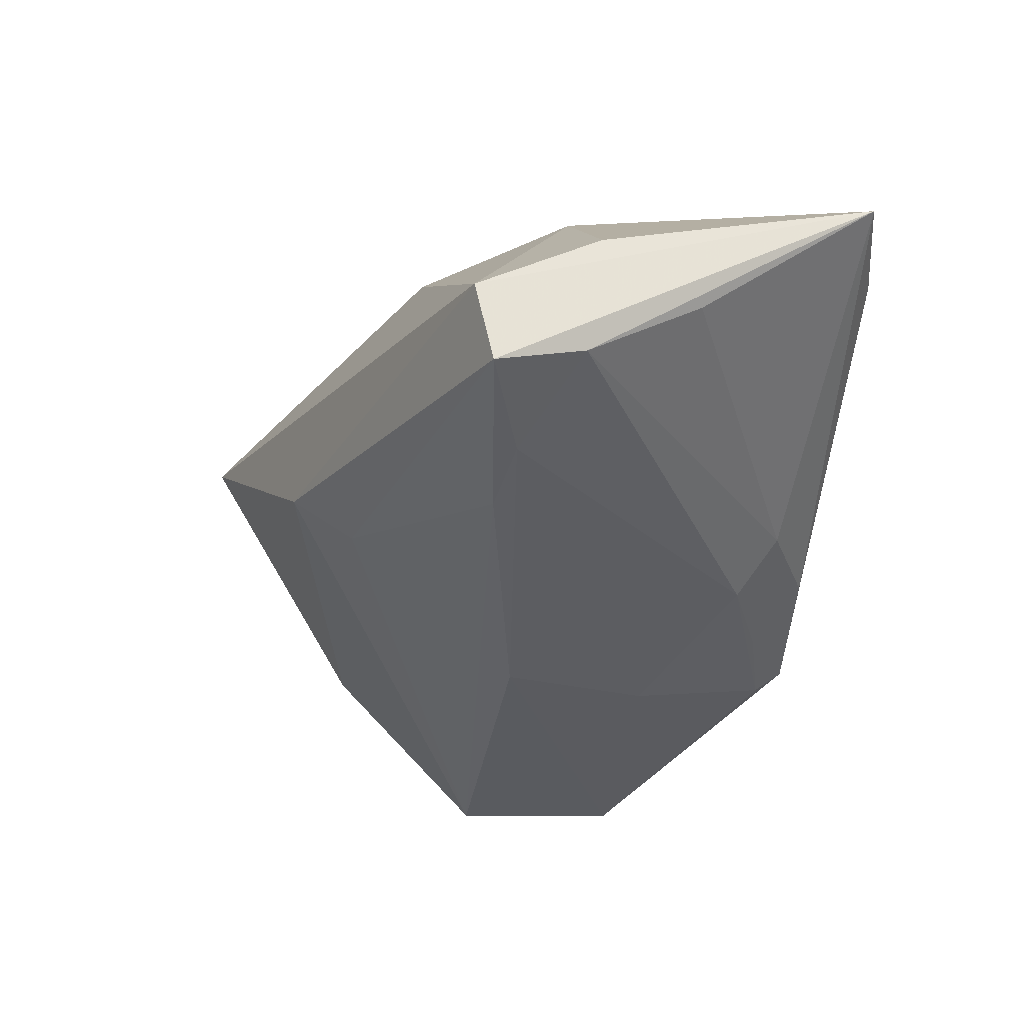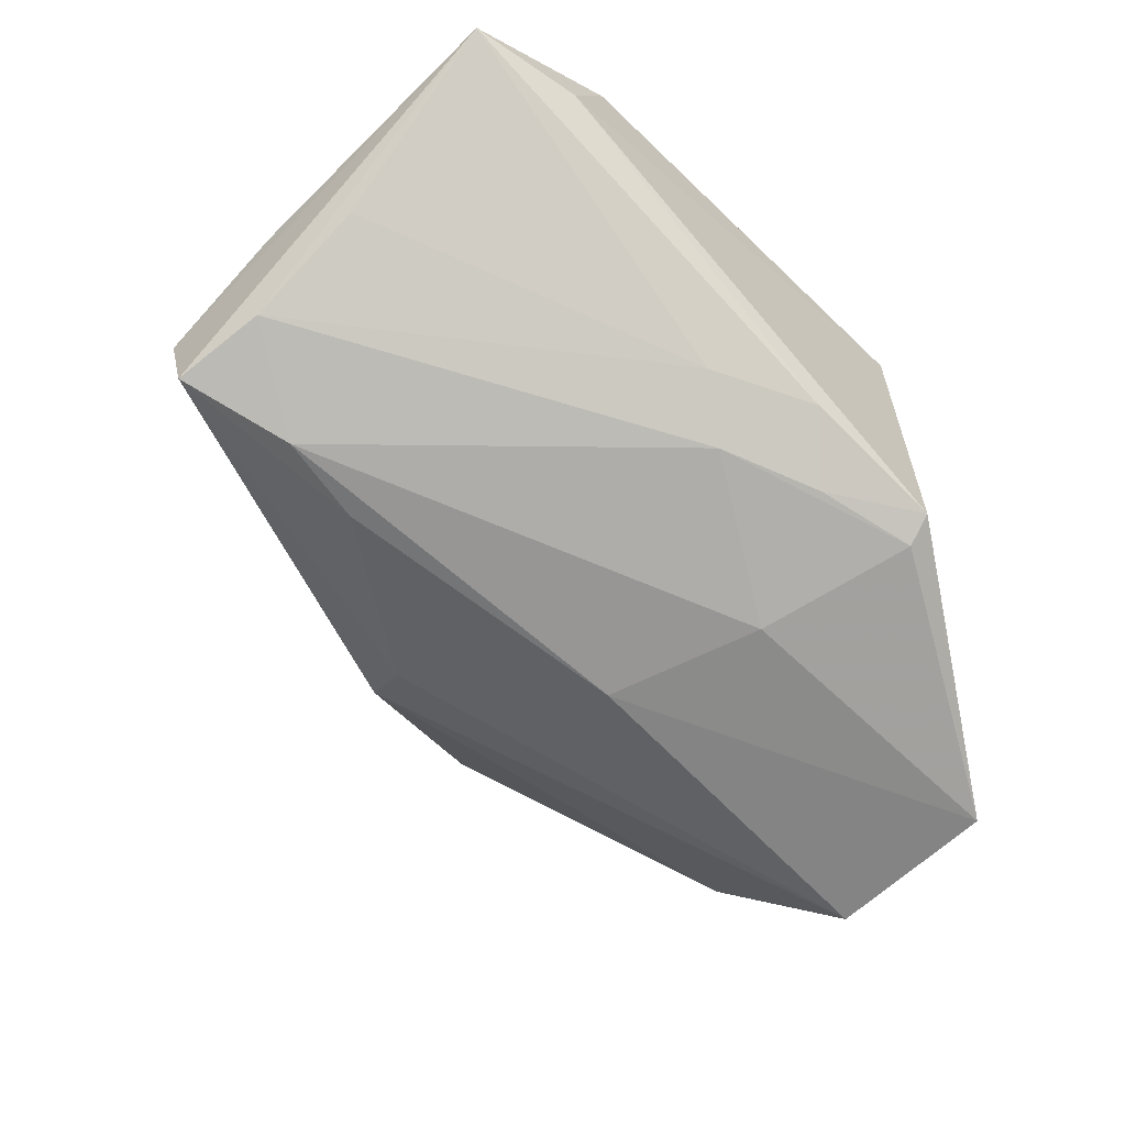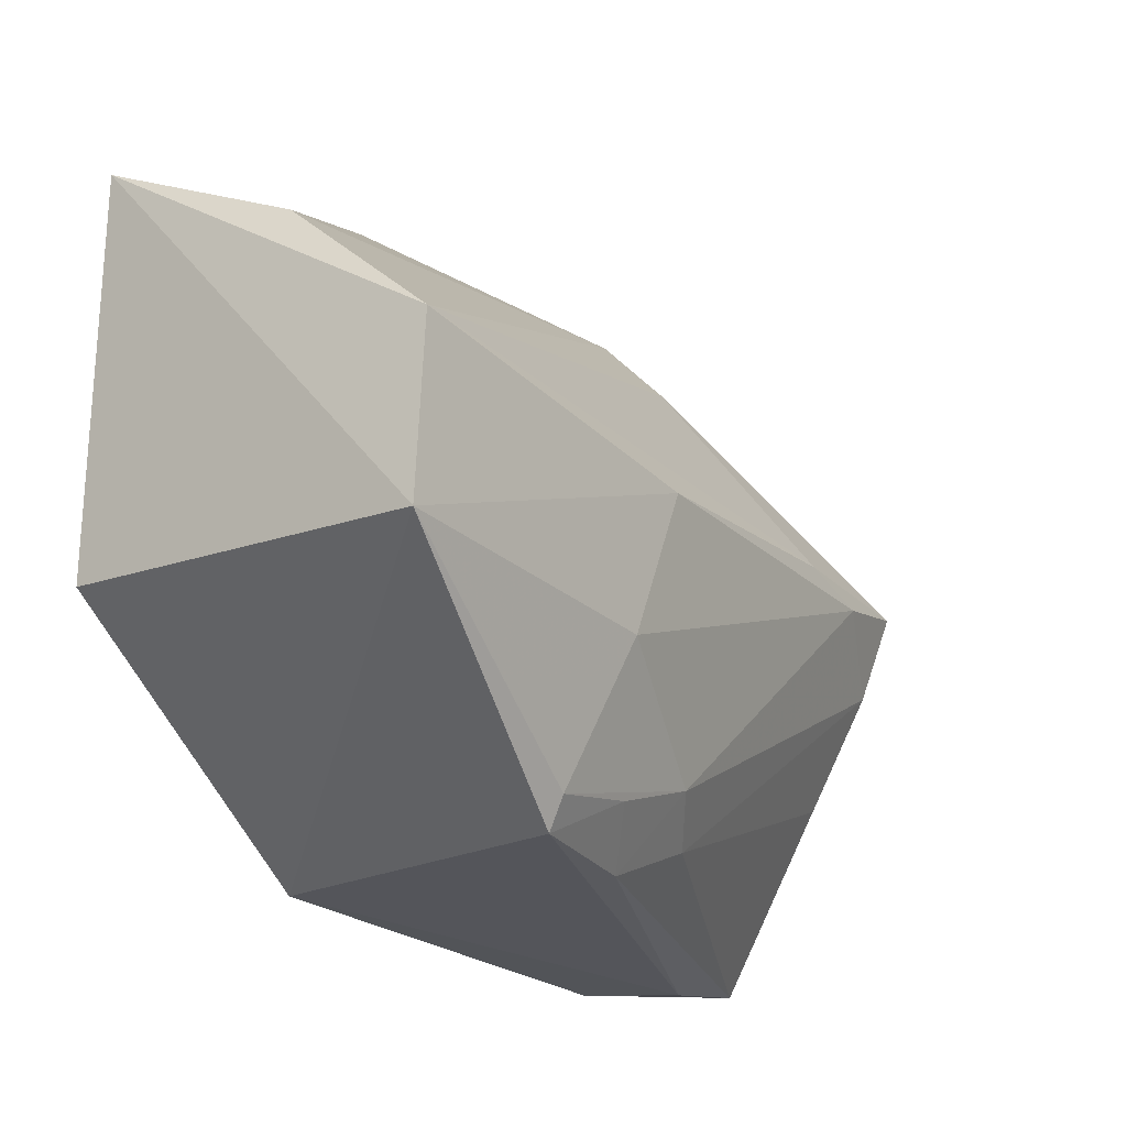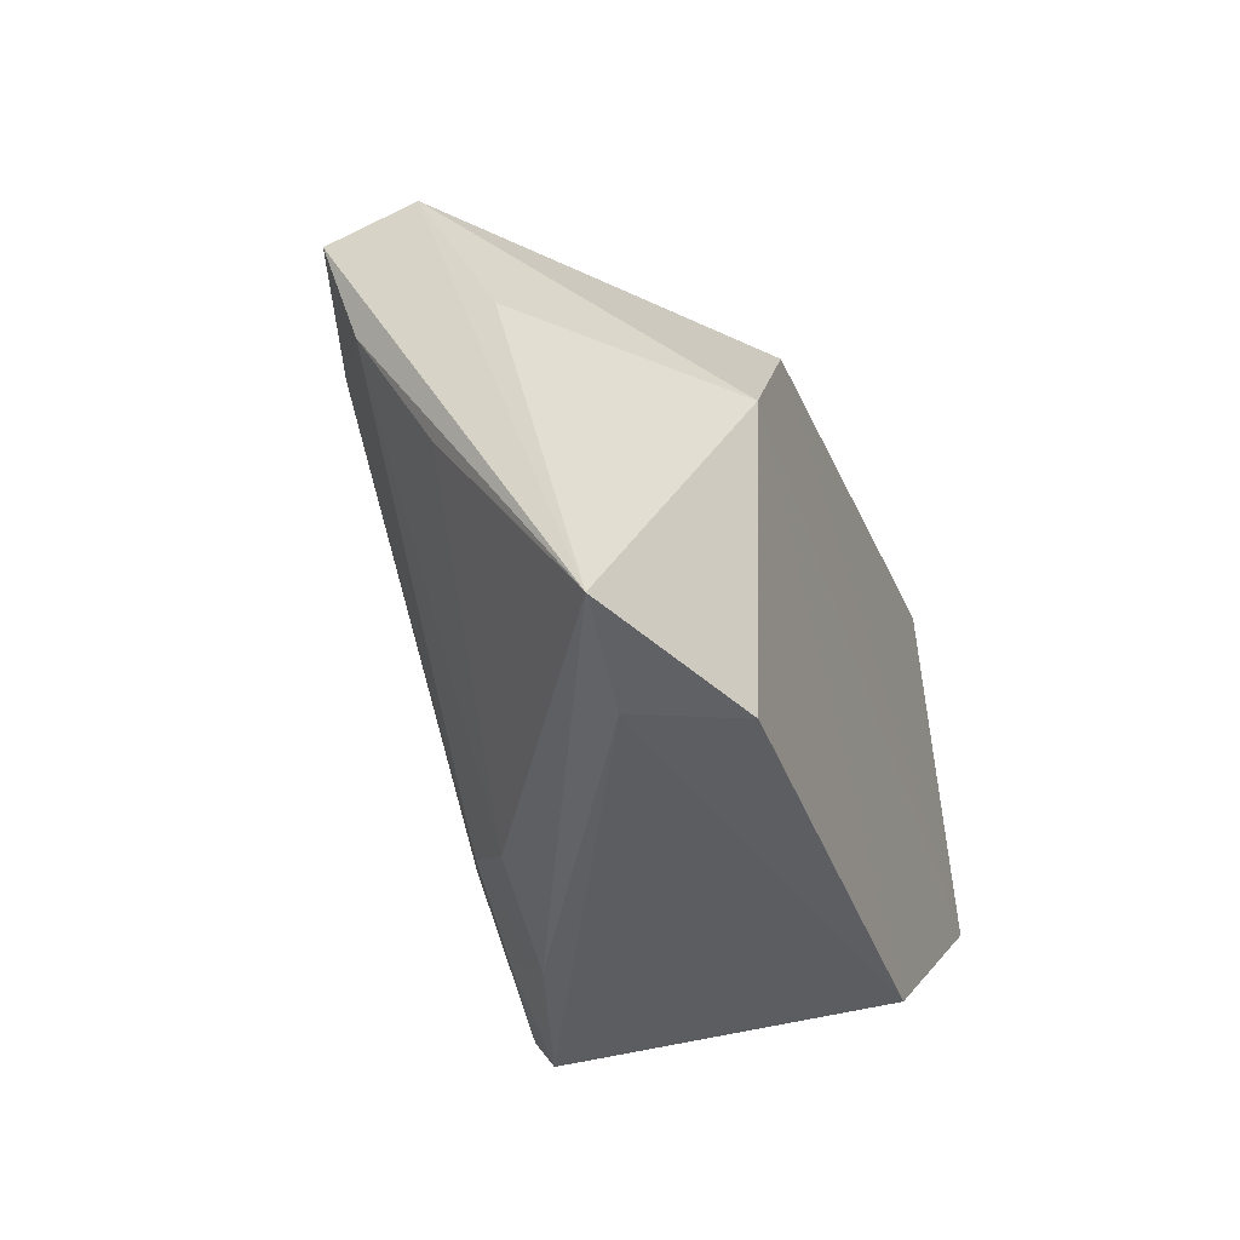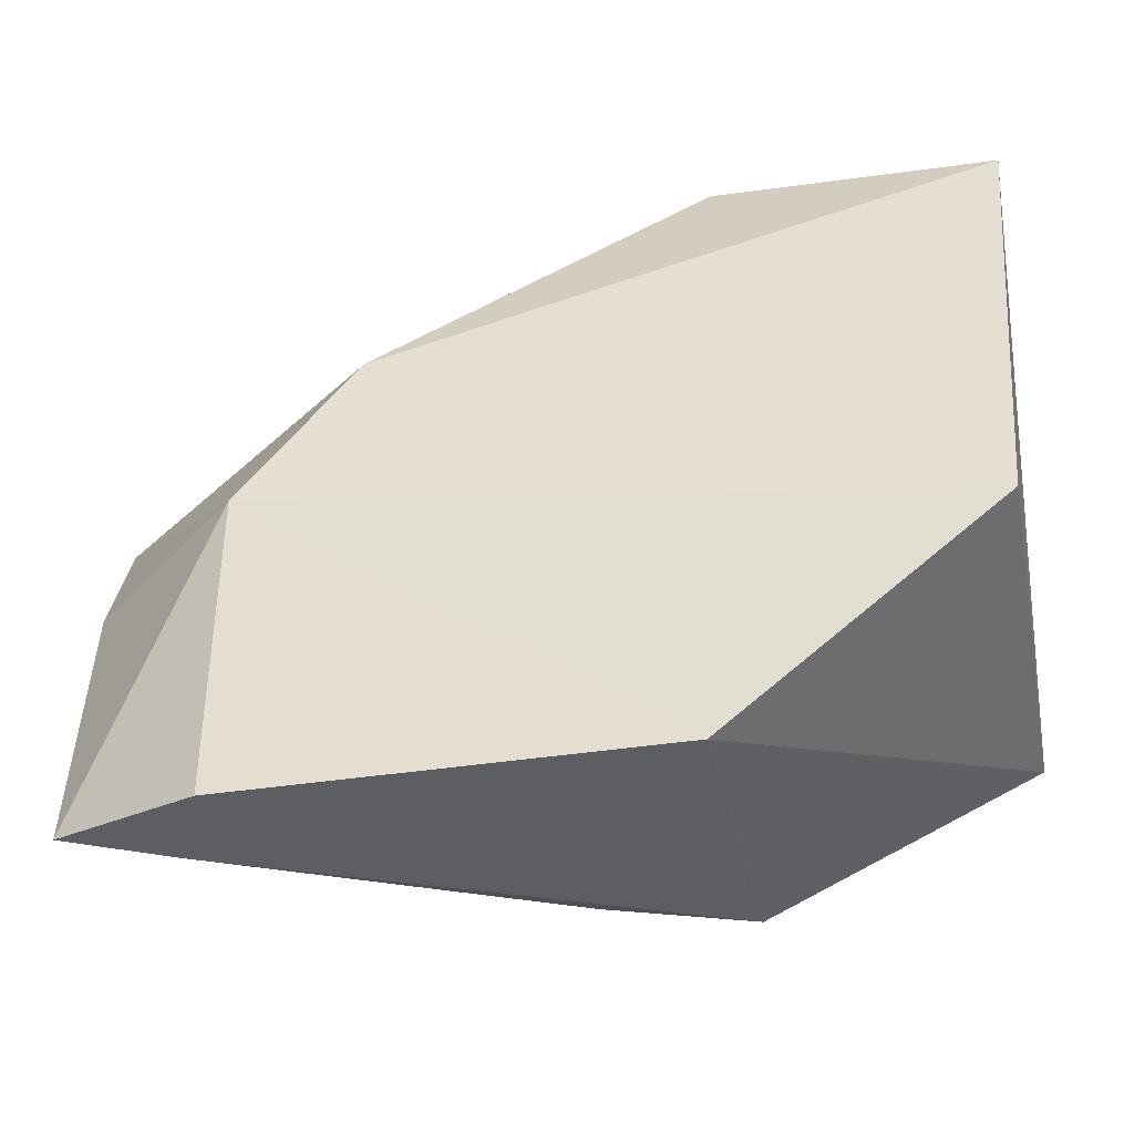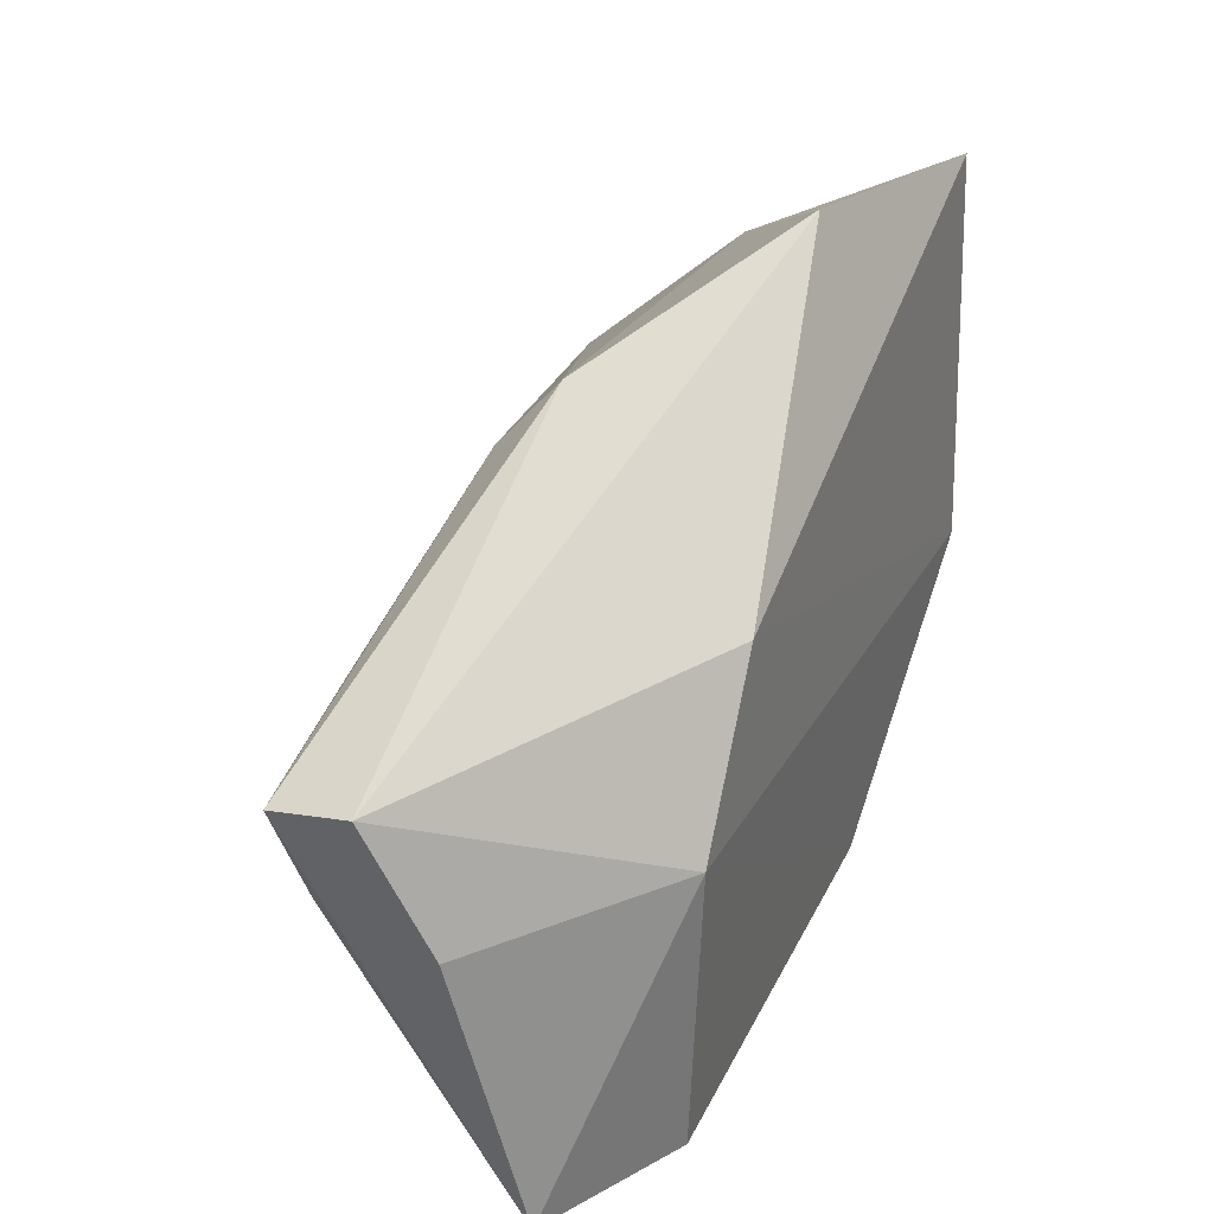
<metadata>
{"format":"obj","ext":"obj","renderer":"f3d","projection":"perspective","resolution":1024,"background":"white","views":[{"elev":-29.9,"azim":83.8,"up":"+Y"},{"elev":-57.2,"azim":135.2,"up":"+Y"},{"elev":-25.1,"azim":-51.2,"up":"+Z"},{"elev":-37.3,"azim":108.5,"up":"+Z"},{"elev":-36.0,"azim":-168.7,"up":"+Z"},{"elev":34.4,"azim":113.4,"up":"+Z"}]}
</metadata>
<code>
v -0.04814 -0.02859 0.05778
v 0.002644 -0.04676 0.035
v -0.01168 -0.02216 0.02699
v -0.04686 -0.02277 0.002072
v -0.06942 -0.05514 0.01601
v 0.001688 -0.029 0.003259
v -0.0713 -0.02442 0.05317
v 0.003094 -0.04008 0.03658
v -0.06933 -0.05578 0.03064
v -0.01115 -0.02279 0.001861
v -0.04723 -0.04826 0.001514
v -0.02132 -0.02287 0.03936
v -0.0693 -0.0224 0.01974
v -0.03098 -0.04096 0.05008
v 0.002695 -0.03466 0.02631
v -0.03892 -0.05388 0.02929
v -0.06872 -0.04169 0.04419
v -0.007455 -0.03011 0.00143
v -0.03101 -0.04827 0.009131
v -0.02916 -0.04548 0.04467
v -0.03536 -0.04486 0.002066
v 0.001335 -0.04453 0.02752
v -0.04335 -0.05315 0.01642
v -0.01409 -0.04987 0.03336
v -0.03936 -0.04885 0.005907
v -0.02672 -0.04471 0.006117
v -0.006695 -0.04895 0.03218
v -0.04769 -0.04991 0.003922
v 0.0006309 -0.03921 0.01803
f 8 2 6
f 9 7 5
f 10 4 3
f 10 3 6
f 11 5 4
f 12 7 1
f 12 8 3
f 12 1 8
f 13 3 4
f 13 4 5
f 13 5 7
f 13 12 3
f 13 7 12
f 14 8 1
f 14 2 8
f 15 8 6
f 15 6 3
f 15 3 8
f 16 9 5
f 17 1 7
f 17 7 9
f 17 14 1
f 17 9 14
f 18 10 6
f 18 11 4
f 18 4 10
f 20 14 9
f 20 2 14
f 21 18 6
f 21 11 18
f 22 6 2
f 23 16 5
f 24 20 9
f 24 9 16
f 24 2 20
f 25 21 19
f 25 11 21
f 26 21 6
f 26 19 21
f 26 22 19
f 27 22 2
f 27 19 22
f 27 23 19
f 27 2 24
f 27 24 16
f 27 16 23
f 28 23 5
f 28 5 11
f 28 11 25
f 28 25 19
f 28 19 23
f 29 26 6
f 29 6 22
f 29 22 26

</code>
